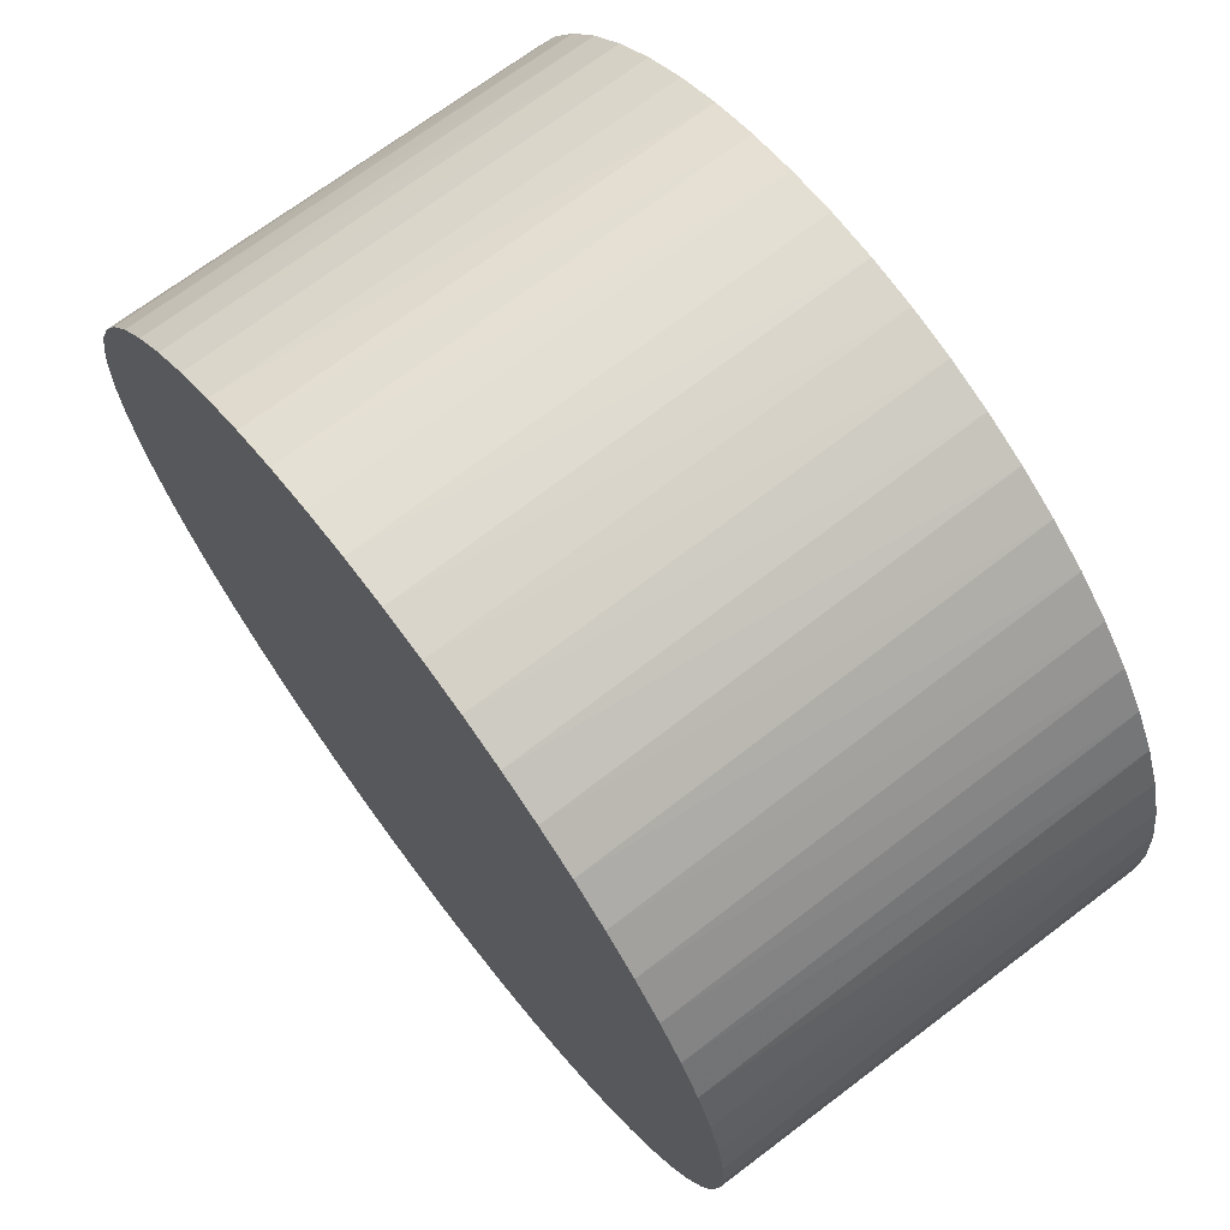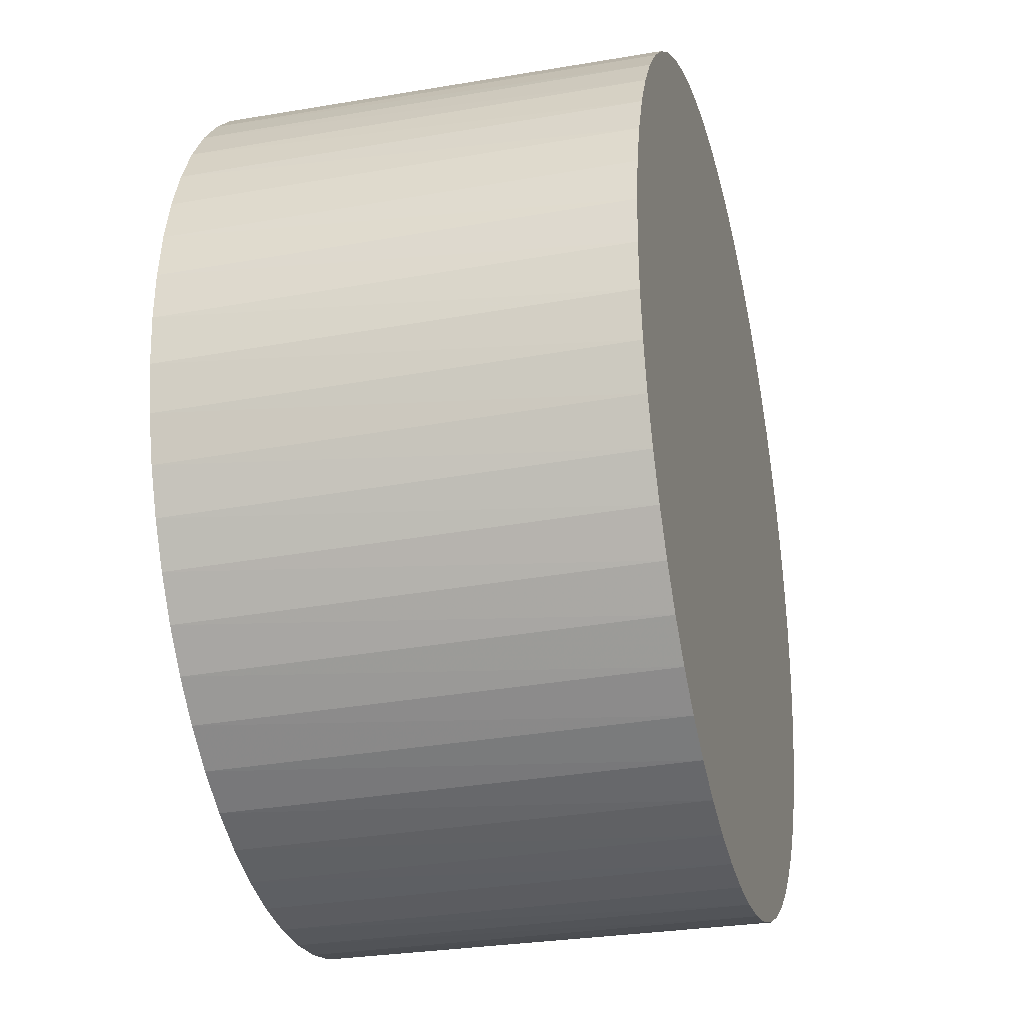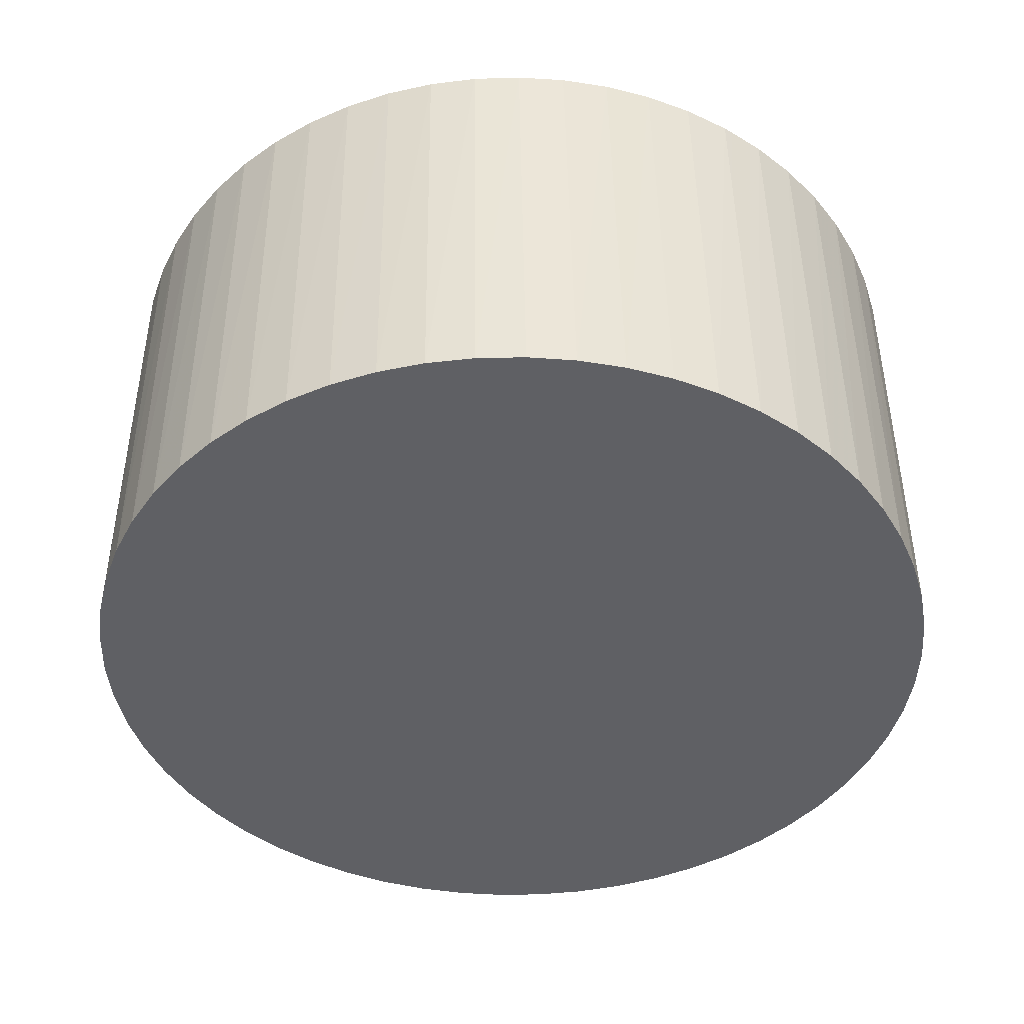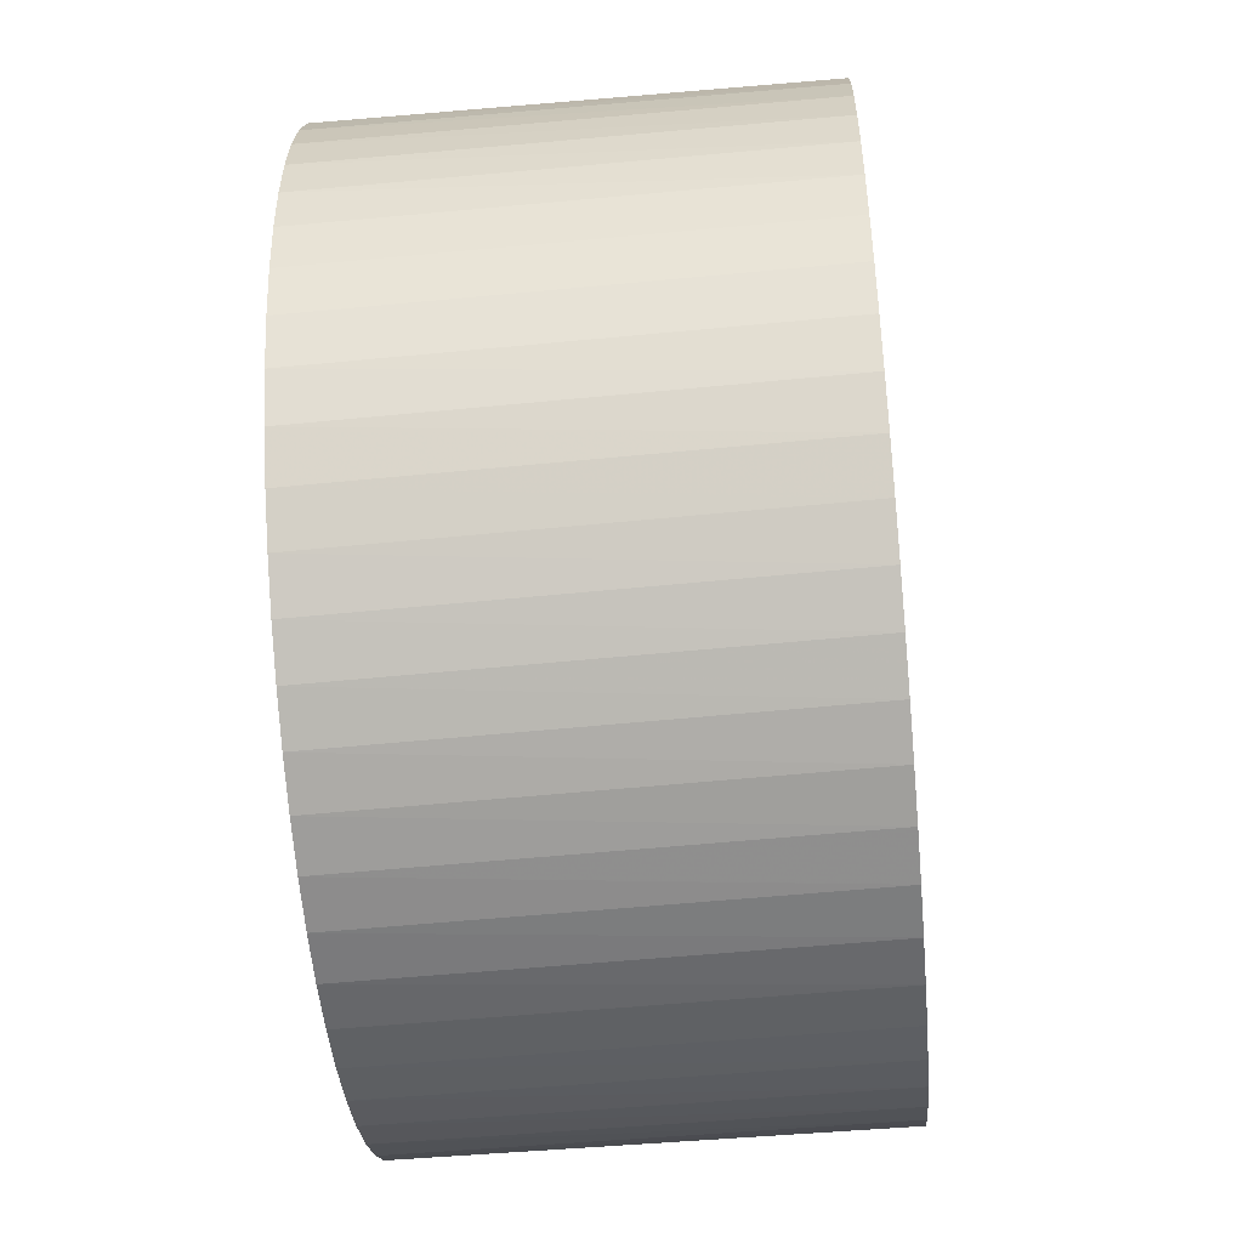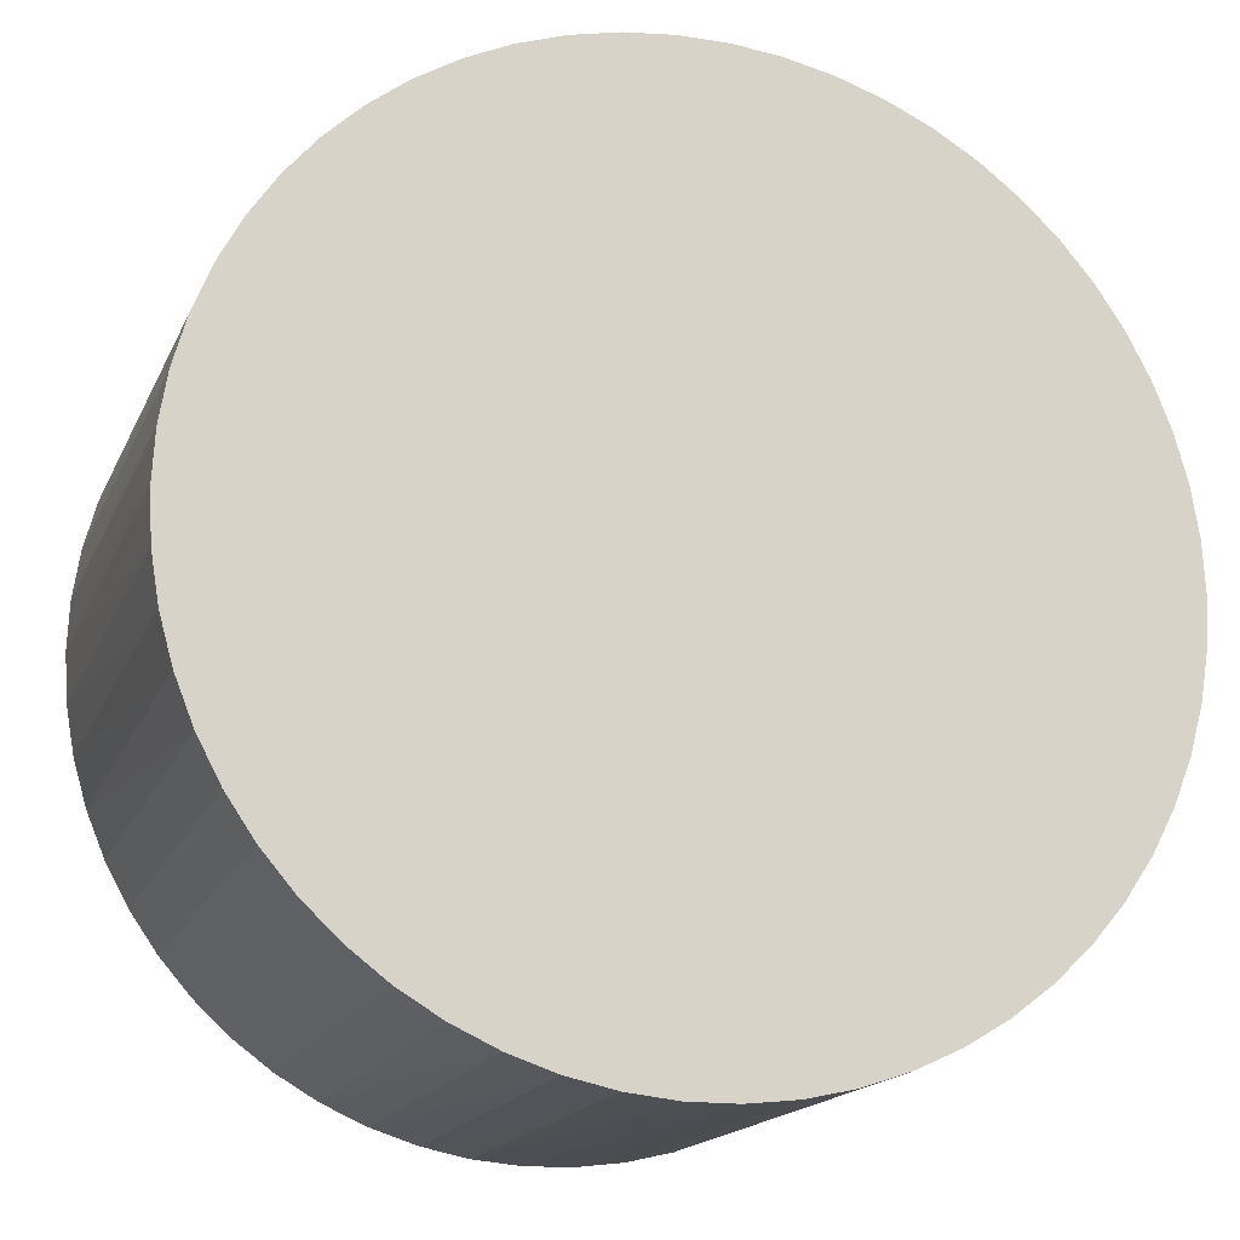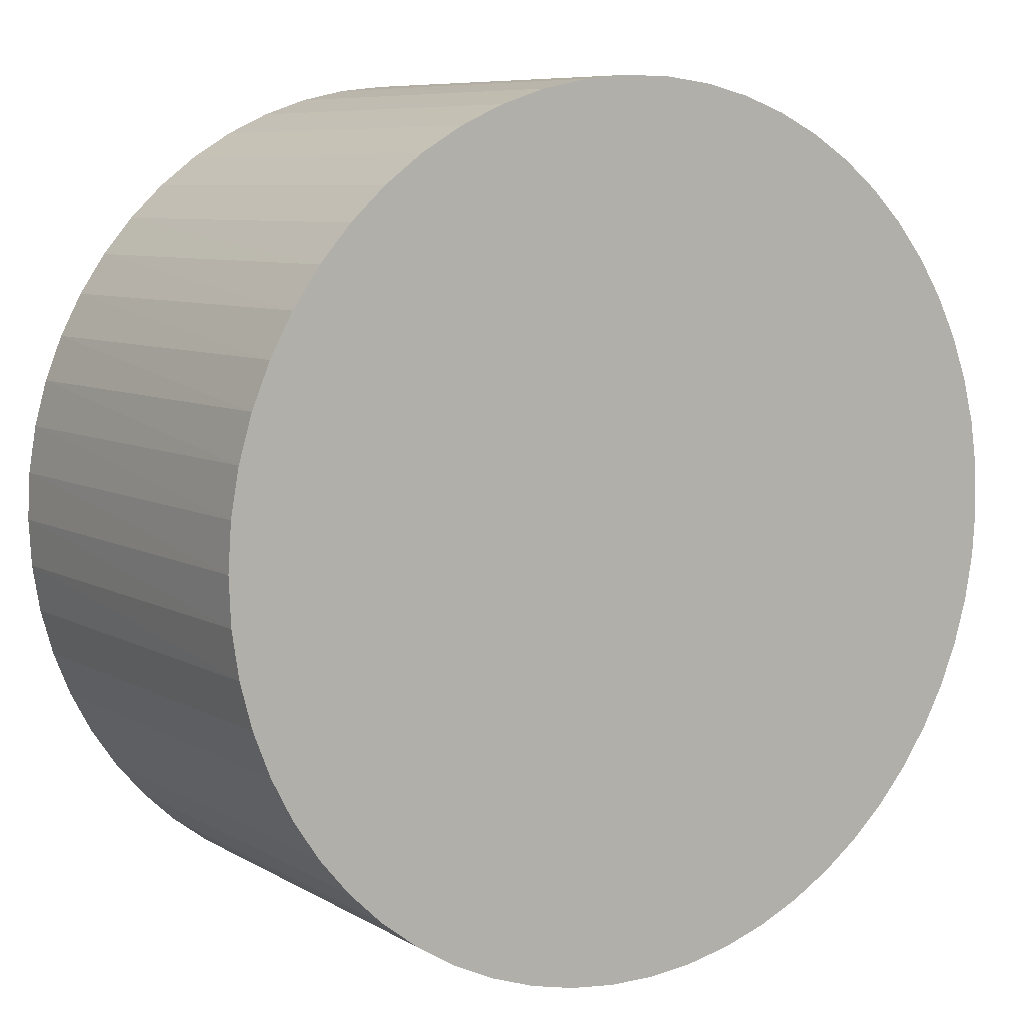
<metadata>
{"format":"obj","ext":"obj","renderer":"f3d","projection":"perspective","resolution":1024,"background":"white","views":[{"elev":70.0,"azim":-127.1,"up":"+Z"},{"elev":-29.1,"azim":104.2,"up":"+Z"},{"elev":-44.0,"azim":151.1,"up":"+Y"},{"elev":-52.1,"azim":-84.7,"up":"+Z"},{"elev":-16.7,"azim":162.0,"up":"+Z"},{"elev":8.1,"azim":-33.3,"up":"+Z"}]}
</metadata>
<code>
v -61.74 157.4 -80
v -52.58 157.4 -88.91
v -42.52 157.4 -96.78
v -31.66 157.4 -103.5
v -20.13 157.4 -109
v -8.08 157.4 -113.3
v 4.36 157.4 -116.2
v 17.04 157.4 -117.7
v 29.82 157.4 -117.9
v 42.54 157.4 -116.7
v 55.05 157.4 -114.1
v 67.21 157.4 -110.2
v 78.88 157.4 -105
v 89.91 157.4 -98.54
v 100.2 157.4 -90.94
v 109.6 157.4 -82.28
v 118 157.4 -72.66
v 125.3 157.4 -62.18
v 131.4 157.4 -50.97
v 136.3 157.4 -39.16
v 139.9 157.4 -26.9
v 142.1 157.4 -14.32
v 143 157.4 -1.572
v 142.5 157.4 11.19
v 140.6 157.4 23.83
v 137.3 157.4 36.18
v 132.7 157.4 48.12
v 126.9 157.4 59.48
v 119.9 157.4 70.15
v 111.7 157.4 80
v 102.6 157.4 88.91
v 92.52 157.4 96.78
v 81.66 157.4 103.5
v 70.13 157.4 109
v 58.08 157.4 113.3
v 45.64 157.4 116.2
v 32.96 157.4 117.7
v 20.18 157.4 117.9
v 7.463 157.4 116.7
v -5.051 157.4 114.1
v -17.21 157.4 110.2
v -28.88 157.4 105
v -39.91 157.4 98.54
v -50.19 157.4 90.94
v -59.58 157.4 82.28
v -67.98 157.4 72.66
v -75.29 157.4 62.18
v -81.42 157.4 50.97
v -86.31 157.4 39.16
v -89.89 157.4 26.9
v -92.13 157.4 14.32
v -92.99 157.4 1.572
v -92.47 157.4 -11.19
v -90.57 157.4 -23.83
v -87.32 157.4 -36.18
v -82.74 157.4 -48.12
v -76.91 157.4 -59.48
v -69.88 157.4 -70.15
v -93 277.4 0
v -92.31 277.4 -12.76
v -90.24 277.4 -25.37
v -86.82 277.4 -37.68
v -82.09 277.4 -49.55
v -76.11 277.4 -60.84
v -68.94 277.4 -71.41
v -60.67 277.4 -81.15
v -51.39 277.4 -89.94
v -41.22 277.4 -97.67
v -30.27 277.4 -104.3
v -18.68 277.4 -109.6
v -6.568 277.4 -113.7
v 5.91 277.4 -116.4
v 18.61 277.4 -117.8
v 31.39 277.4 -117.8
v 44.09 277.4 -116.4
v 56.57 277.4 -113.7
v 68.68 277.4 -109.6
v 80.27 277.4 -104.3
v 91.22 277.4 -97.67
v 101.4 277.4 -89.94
v 110.7 277.4 -81.15
v 118.9 277.4 -71.41
v 126.1 277.4 -60.84
v 132.1 277.4 -49.55
v 136.8 277.4 -37.68
v 140.2 277.4 -25.37
v 142.3 277.4 -12.76
v 143 277.4 0
v 142.3 277.4 12.76
v 140.2 277.4 25.37
v 136.8 277.4 37.68
v 132.1 277.4 49.55
v 126.1 277.4 60.84
v 118.9 277.4 71.41
v 110.7 277.4 81.15
v 101.4 277.4 89.94
v 91.22 277.4 97.67
v 80.27 277.4 104.3
v 68.68 277.4 109.6
v 56.57 277.4 113.7
v 44.09 277.4 116.4
v 31.39 277.4 117.8
v 18.61 277.4 117.8
v 5.91 277.4 116.4
v -6.568 277.4 113.7
v -18.68 277.4 109.6
v -30.27 277.4 104.3
v -41.22 277.4 97.67
v -51.39 277.4 89.94
v -60.67 277.4 81.15
v -68.94 277.4 71.41
v -76.11 277.4 60.84
v -82.09 277.4 49.55
v -86.82 277.4 37.68
v -90.24 277.4 25.37
v -92.31 277.4 12.76
v -61.74 157.4 -80
v -69.88 157.4 -70.15
v -76.91 157.4 -59.48
v -82.74 157.4 -48.12
v -87.32 157.4 -36.18
v -90.57 157.4 -23.83
v -92.47 157.4 -11.19
v -92.99 157.4 1.572
v -92.13 157.4 14.32
v -89.89 157.4 26.9
v -86.31 157.4 39.16
v -81.42 157.4 50.97
v -75.29 157.4 62.18
v -67.98 157.4 72.66
v -59.58 157.4 82.28
v -50.19 157.4 90.94
v -39.91 157.4 98.54
v -28.88 157.4 105
v -17.21 157.4 110.2
v -5.051 157.4 114.1
v 7.463 157.4 116.7
v 20.18 157.4 117.9
v 32.96 157.4 117.7
v 45.64 157.4 116.2
v 58.08 157.4 113.3
v 70.13 157.4 109
v 81.66 157.4 103.5
v 92.52 157.4 96.78
v 102.6 157.4 88.91
v 111.7 157.4 80
v 119.9 157.4 70.15
v 126.9 157.4 59.48
v 132.7 157.4 48.12
v 137.3 157.4 36.18
v 140.6 157.4 23.83
v 142.5 157.4 11.19
v 143 157.4 -1.572
v 142.1 157.4 -14.32
v 139.9 157.4 -26.9
v 136.3 157.4 -39.16
v 131.4 157.4 -50.97
v 125.3 157.4 -62.18
v 118 157.4 -72.66
v 109.6 157.4 -82.28
v 100.2 157.4 -90.94
v 89.91 157.4 -98.54
v 78.88 157.4 -105
v 67.21 157.4 -110.2
v 55.05 157.4 -114.1
v 42.54 157.4 -116.7
v 29.82 157.4 -117.9
v 17.04 157.4 -117.7
v 4.36 157.4 -116.2
v -8.08 157.4 -113.3
v -20.13 157.4 -109
v -31.66 157.4 -103.5
v -42.52 157.4 -96.78
v -52.58 157.4 -88.91
v -92.47 157.4 -11.19
v -93 277.4 0
v -93 277.4 0
v -92.31 277.4 12.76
v -90.24 277.4 25.37
v -86.82 277.4 37.68
v -82.09 277.4 49.55
v -76.11 277.4 60.84
v -68.94 277.4 71.41
v -60.67 277.4 81.15
v -51.39 277.4 89.94
v -41.22 277.4 97.67
v -30.27 277.4 104.3
v -18.68 277.4 109.6
v -6.568 277.4 113.7
v 5.91 277.4 116.4
v 18.61 277.4 117.8
v 31.39 277.4 117.8
v 44.09 277.4 116.4
v 56.57 277.4 113.7
v 68.68 277.4 109.6
v 80.27 277.4 104.3
v 91.22 277.4 97.67
v 101.4 277.4 89.94
v 110.7 277.4 81.15
v 118.9 277.4 71.41
v 126.1 277.4 60.84
v 132.1 277.4 49.55
v 136.8 277.4 37.68
v 140.2 277.4 25.37
v 142.3 277.4 12.76
v 143 277.4 0
v 142.3 277.4 -12.76
v 140.2 277.4 -25.37
v 136.8 277.4 -37.68
v 132.1 277.4 -49.55
v 126.1 277.4 -60.84
v 118.9 277.4 -71.41
v 110.7 277.4 -81.15
v 101.4 277.4 -89.94
v 91.22 277.4 -97.67
v 80.27 277.4 -104.3
v 68.68 277.4 -109.6
v 56.57 277.4 -113.7
v 44.09 277.4 -116.4
v 31.39 277.4 -117.8
v 18.61 277.4 -117.8
v 5.91 277.4 -116.4
v -6.568 277.4 -113.7
v -18.68 277.4 -109.6
v -30.27 277.4 -104.3
v -41.22 277.4 -97.67
v -51.39 277.4 -89.94
v -60.67 277.4 -81.15
v -68.94 277.4 -71.41
v -76.11 277.4 -60.84
v -82.09 277.4 -49.55
v -86.82 277.4 -37.68
v -90.24 277.4 -25.37
v -92.31 277.4 -12.76
f 2 16 1
f 1 16 17
f 1 17 58
f 58 17 18
f 58 18 57
f 57 18 19
f 57 19 56
f 56 19 20
f 56 20 55
f 55 20 21
f 55 21 54
f 54 21 22
f 54 22 53
f 53 22 23
f 53 23 52
f 52 23 24
f 52 24 51
f 51 24 25
f 51 25 50
f 50 25 26
f 50 26 49
f 49 26 27
f 49 27 48
f 48 27 28
f 48 28 47
f 47 28 29
f 47 29 46
f 46 29 30
f 46 30 45
f 45 30 31
f 45 31 44
f 44 31 32
f 44 32 43
f 43 32 33
f 43 33 42
f 42 33 34
f 42 34 41
f 41 34 35
f 41 35 40
f 40 35 36
f 40 36 39
f 39 36 37
f 39 37 38
f 16 2 15
f 15 2 3
f 15 3 14
f 14 3 4
f 14 4 13
f 13 4 5
f 13 5 12
f 12 5 6
f 12 6 11
f 11 6 7
f 11 7 10
f 10 7 8
f 10 8 9
f 60 175 59
f 176 123 124
f 176 124 116
f 116 124 125
f 116 125 115
f 115 125 126
f 115 126 114
f 114 126 127
f 114 127 113
f 113 127 128
f 113 128 112
f 112 128 129
f 112 129 111
f 111 129 130
f 111 130 110
f 110 130 131
f 110 131 109
f 109 131 132
f 109 132 108
f 108 132 133
f 108 133 107
f 107 133 134
f 107 134 106
f 106 134 135
f 106 135 105
f 105 135 136
f 105 136 104
f 104 136 137
f 104 137 103
f 103 137 138
f 103 138 102
f 102 138 139
f 102 139 101
f 101 139 140
f 101 140 100
f 100 140 141
f 100 141 99
f 99 141 142
f 99 142 98
f 98 142 143
f 98 143 97
f 97 143 144
f 97 144 96
f 96 144 145
f 96 145 95
f 95 145 146
f 95 146 94
f 94 146 147
f 94 147 93
f 93 147 148
f 93 148 92
f 92 148 149
f 92 149 91
f 91 149 150
f 91 150 90
f 90 150 151
f 90 151 89
f 89 151 152
f 89 152 88
f 88 152 153
f 88 153 87
f 87 153 154
f 87 154 86
f 86 154 155
f 86 155 85
f 85 155 156
f 85 156 84
f 84 156 157
f 84 157 83
f 83 157 158
f 83 158 82
f 82 158 159
f 82 159 81
f 81 159 160
f 81 160 80
f 80 160 161
f 80 161 79
f 79 161 162
f 79 162 78
f 78 162 163
f 78 163 77
f 77 163 164
f 77 164 76
f 76 164 165
f 76 165 75
f 75 165 166
f 75 166 74
f 74 166 167
f 74 167 73
f 73 167 168
f 73 168 72
f 72 168 169
f 72 169 71
f 71 169 170
f 71 170 70
f 70 170 171
f 70 171 69
f 69 171 172
f 69 172 68
f 68 172 173
f 68 173 67
f 67 173 174
f 67 174 66
f 66 174 117
f 66 117 65
f 65 117 118
f 65 118 64
f 64 118 119
f 64 119 63
f 63 119 120
f 63 120 62
f 62 120 121
f 62 121 61
f 61 121 122
f 61 122 60
f 60 122 175
f 178 205 177
f 177 205 206
f 177 206 234
f 234 206 207
f 234 207 233
f 233 207 208
f 233 208 232
f 232 208 209
f 232 209 231
f 231 209 210
f 231 210 230
f 230 210 211
f 230 211 229
f 229 211 212
f 229 212 228
f 228 212 213
f 228 213 227
f 227 213 214
f 227 214 226
f 226 214 215
f 226 215 225
f 225 215 216
f 225 216 224
f 224 216 217
f 224 217 223
f 223 217 218
f 223 218 222
f 222 218 219
f 222 219 221
f 221 219 220
f 205 178 204
f 204 178 179
f 204 179 203
f 203 179 180
f 203 180 202
f 202 180 181
f 202 181 201
f 201 181 182
f 201 182 200
f 200 182 183
f 200 183 199
f 199 183 184
f 199 184 198
f 198 184 185
f 198 185 197
f 197 185 186
f 197 186 196
f 196 186 187
f 196 187 195
f 195 187 188
f 195 188 194
f 194 188 189
f 194 189 193
f 193 189 190
f 193 190 192
f 192 190 191

</code>
